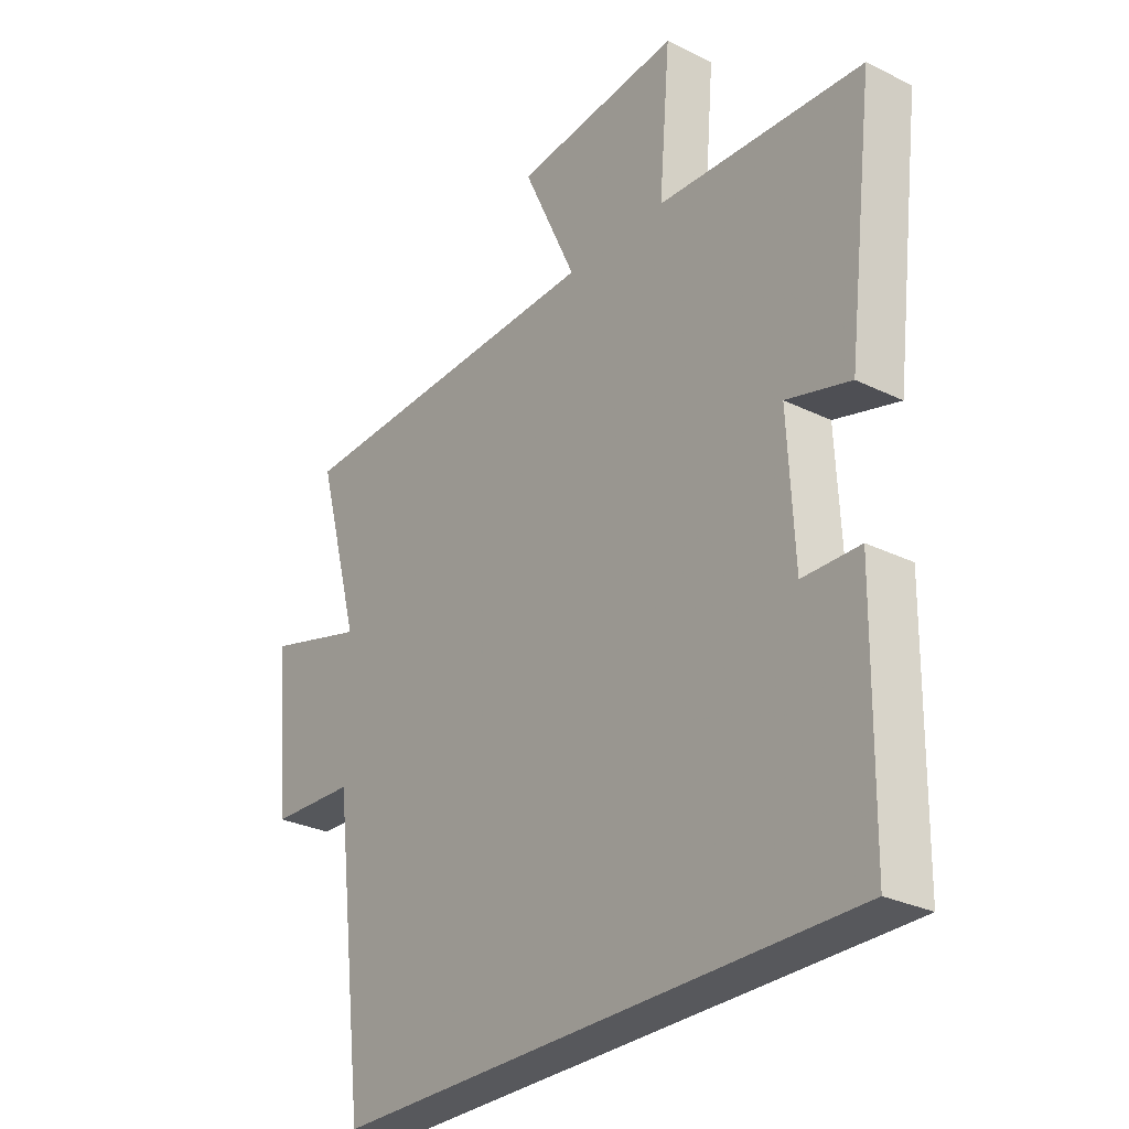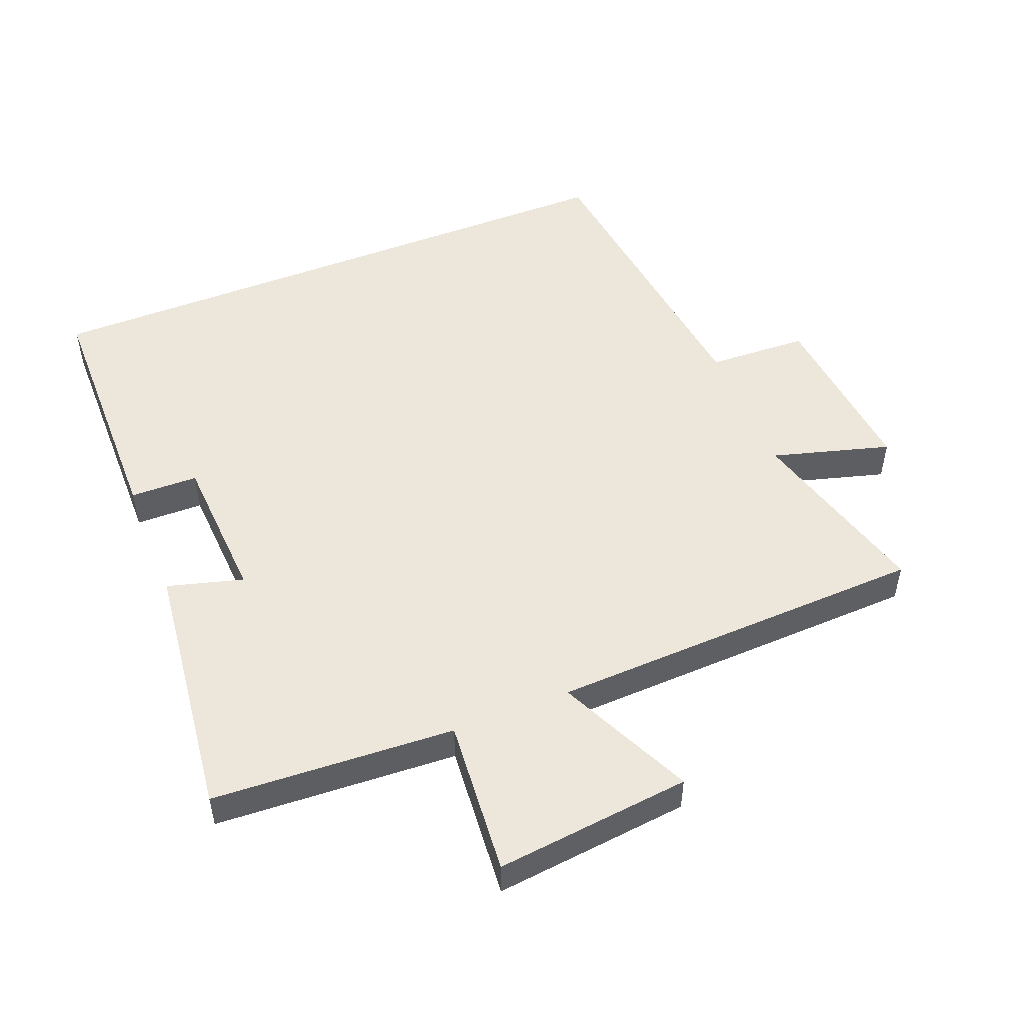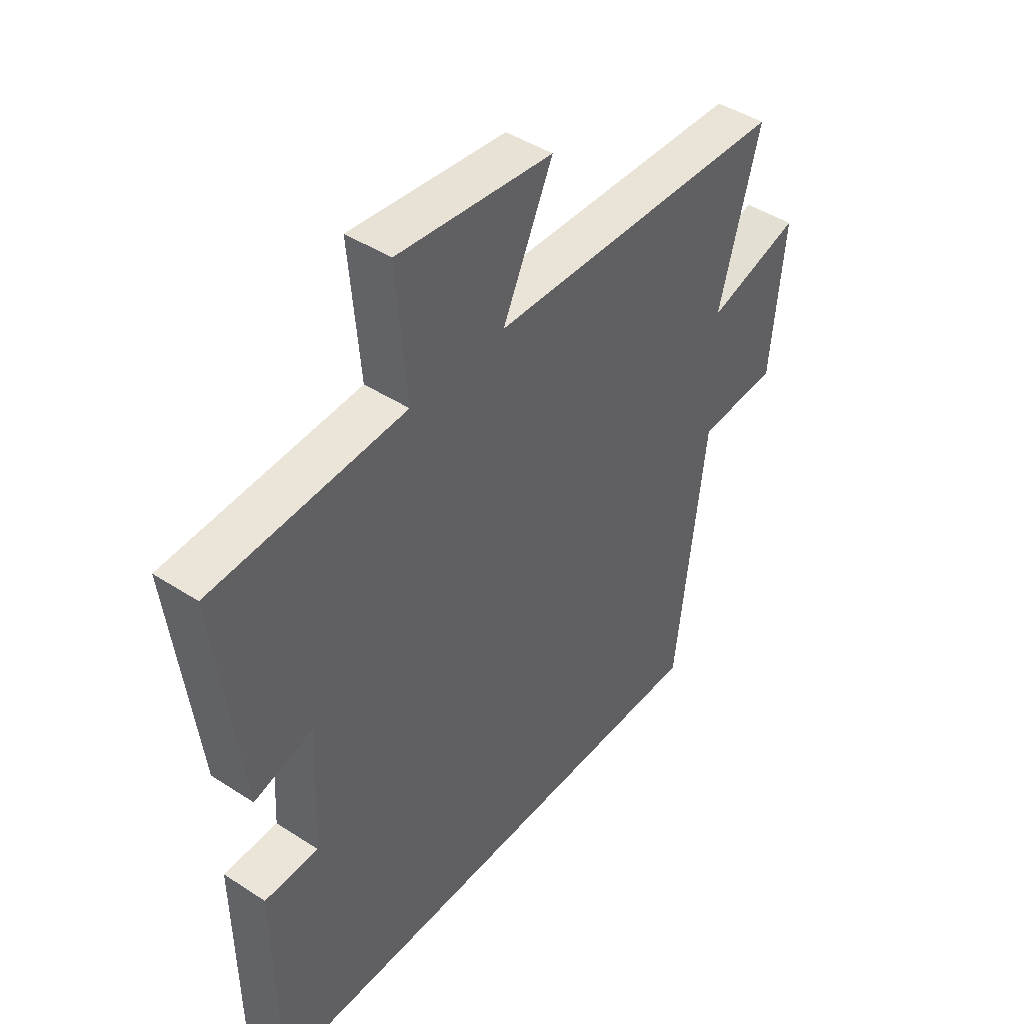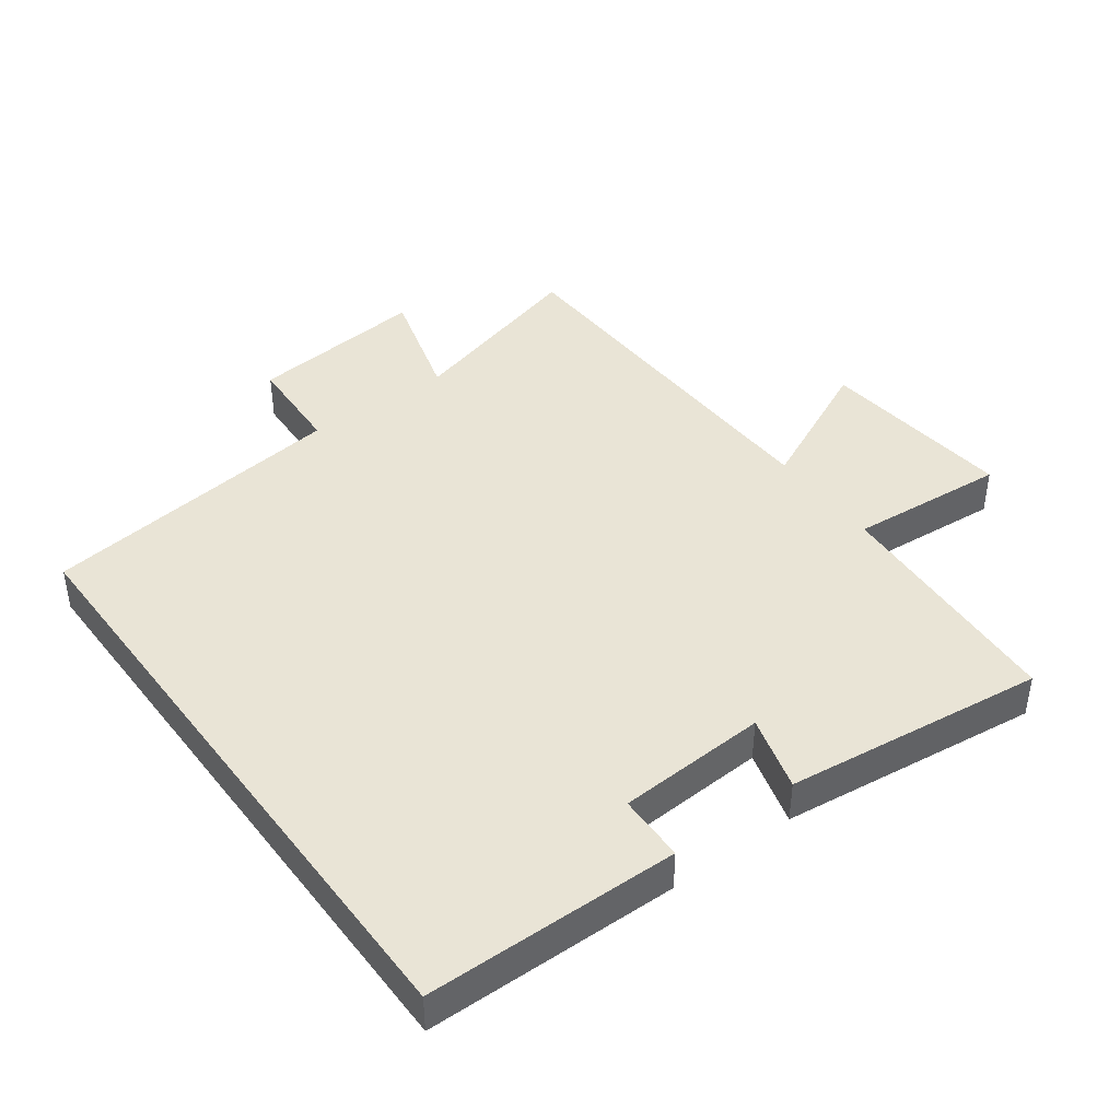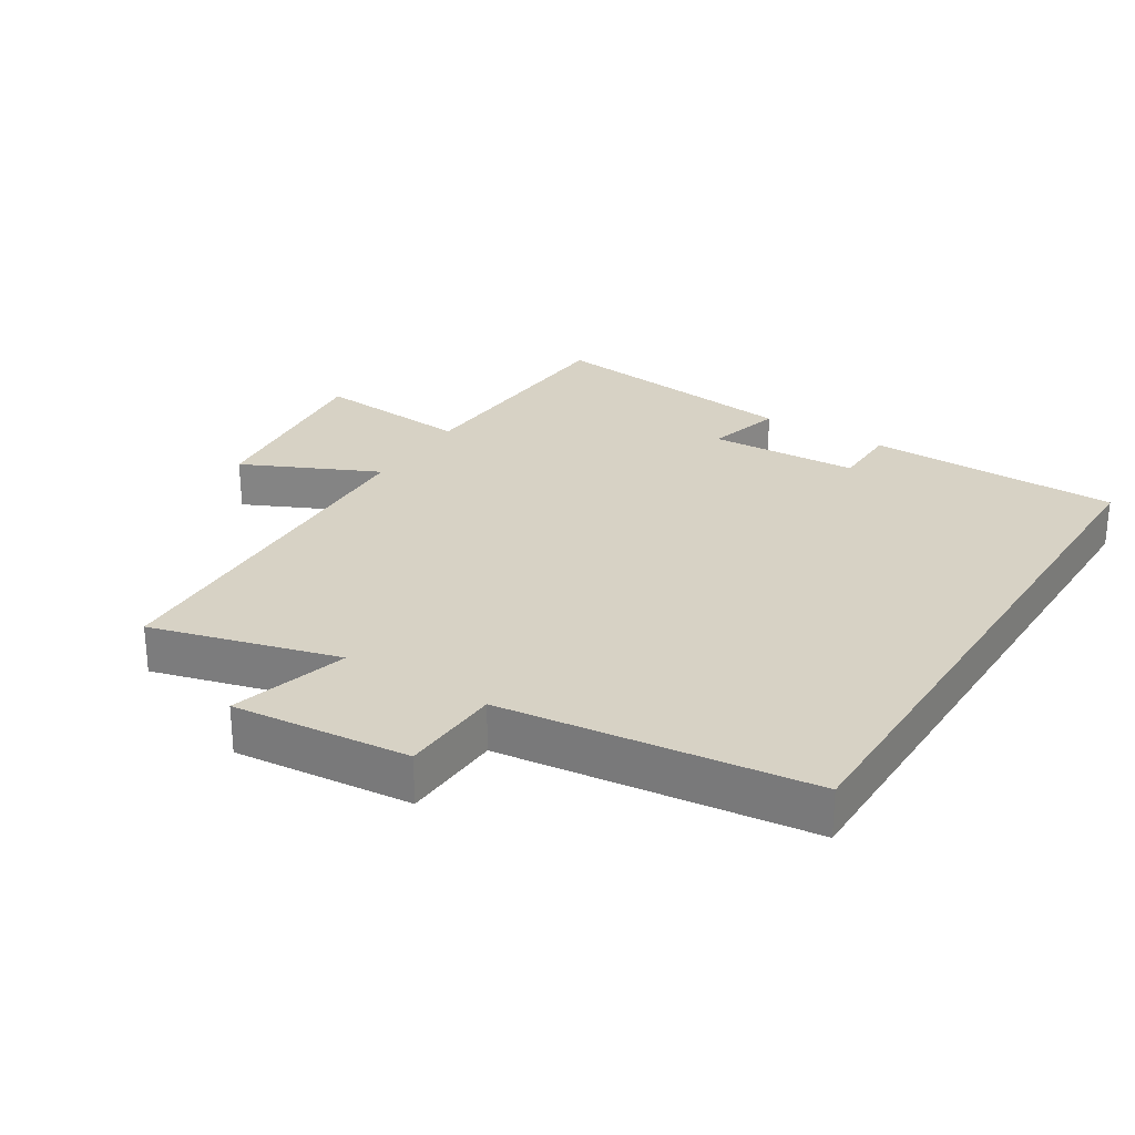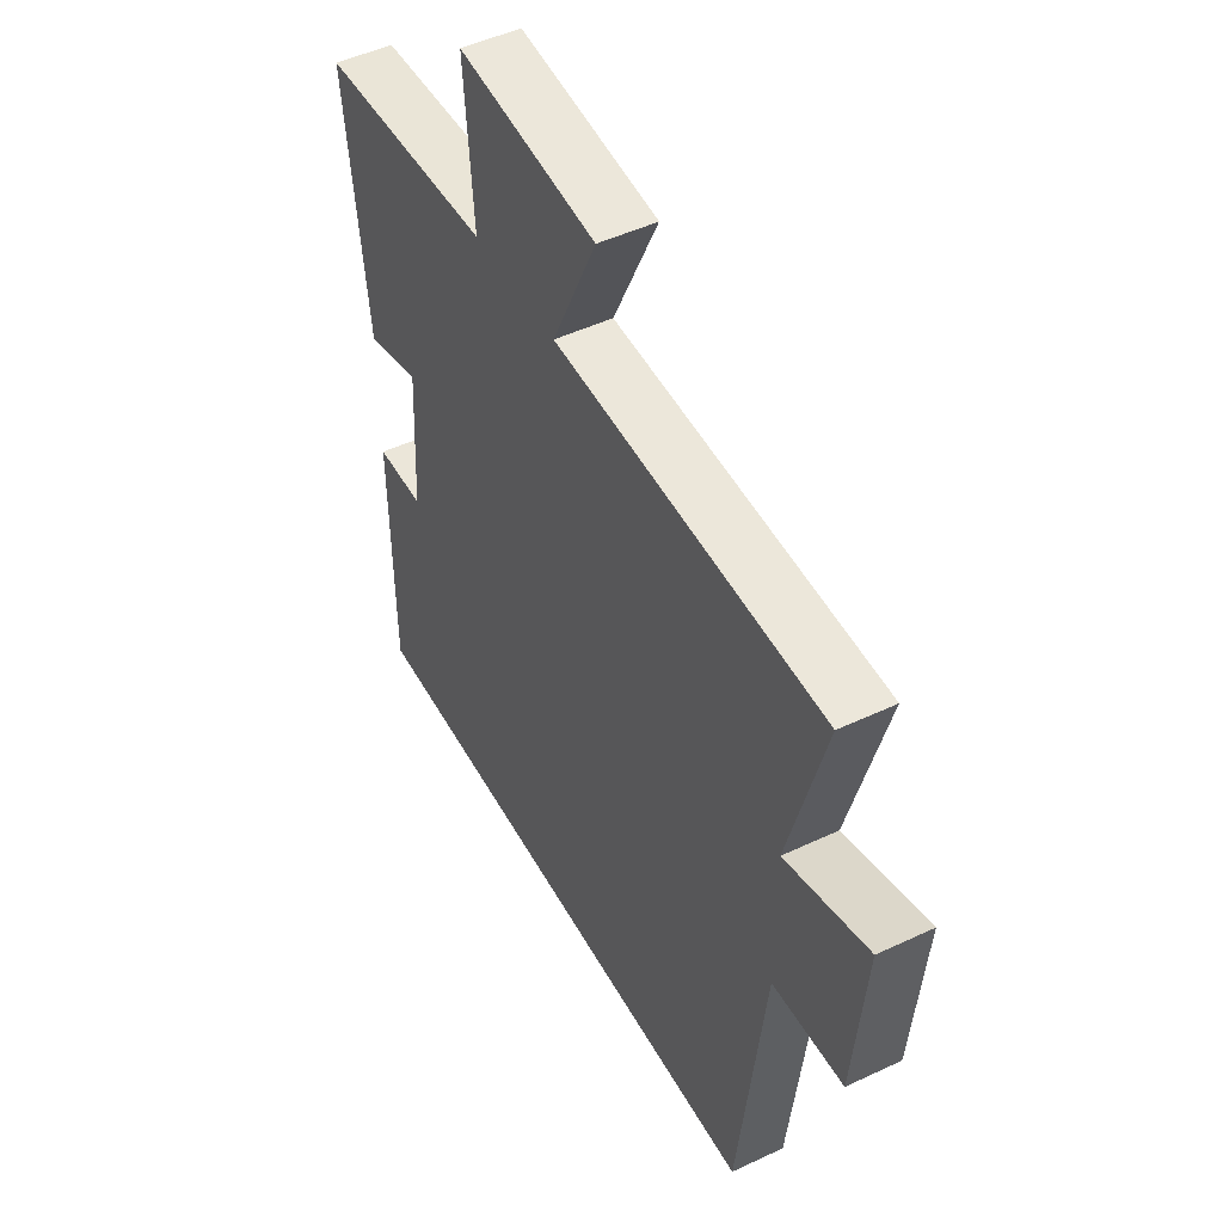
<metadata>
{"format":"obj","ext":"obj","renderer":"f3d","projection":"perspective","resolution":1024,"background":"white","views":[{"elev":-28.5,"azim":-126.5,"up":"+Z"},{"elev":50.8,"azim":-21.8,"up":"+Y"},{"elev":44.3,"azim":-52.7,"up":"+Z"},{"elev":42.6,"azim":-126.4,"up":"+Y"},{"elev":27.5,"azim":122.1,"up":"+Y"},{"elev":48.3,"azim":62.2,"up":"+Z"}]}
</metadata>
<code>
v -0.548 0.07 0.479
v -0.179 0.07 0.5
v -0.199 0.07 0.738
v 0.099 0.07 0.706
v 0.003 0.07 0.5
v 0.578 0.07 0.48
v 0.5 0.07 0.195
v 0.679 0.07 0.246
v 0.653 0.07 -0.024
v 0.5 0.07 -0.031
v 0.443 0.07 -0.5
v -0.495 0.07 -0.5
v -0.5 0.07 -0.114
v -0.397 0.07 -0.112
v -0.385 0.07 0.116
v -0.5 0.07 0.084
v -0.548 0 0.479
v -0.179 0 0.5
v -0.199 0 0.738
v 0.099 0 0.706
v 0.003 0 0.5
v 0.578 0 0.48
v 0.5 0 0.195
v 0.679 0 0.246
v 0.653 0 -0.024
v 0.5 0 -0.031
v 0.443 0 -0.5
v -0.495 0 -0.5
v -0.5 0 -0.114
v -0.397 0 -0.112
v -0.385 0 0.116
v -0.5 0 0.084
f 15 16 1 2
f 14 15 2
f 11 12 13 14
f 10 11 14 2
f 7 8 9 10
f 7 10 2
f 5 6 7 2
f 2 3 4 5
f 18 17 32 31
f 18 31 30
f 30 29 28 27
f 18 30 27 26
f 26 25 24 23
f 18 26 23
f 18 23 22 21
f 21 20 19 18
f 1 17 18 2
f 2 18 19 3
f 3 19 20 4
f 4 20 21 5
f 5 21 22 6
f 6 22 23 7
f 7 23 24 8
f 8 24 25 9
f 9 25 26 10
f 10 26 27 11
f 11 27 28 12
f 12 28 29 13
f 13 29 30 14
f 14 30 31 15
f 15 31 32 16
f 16 32 17 1

</code>
